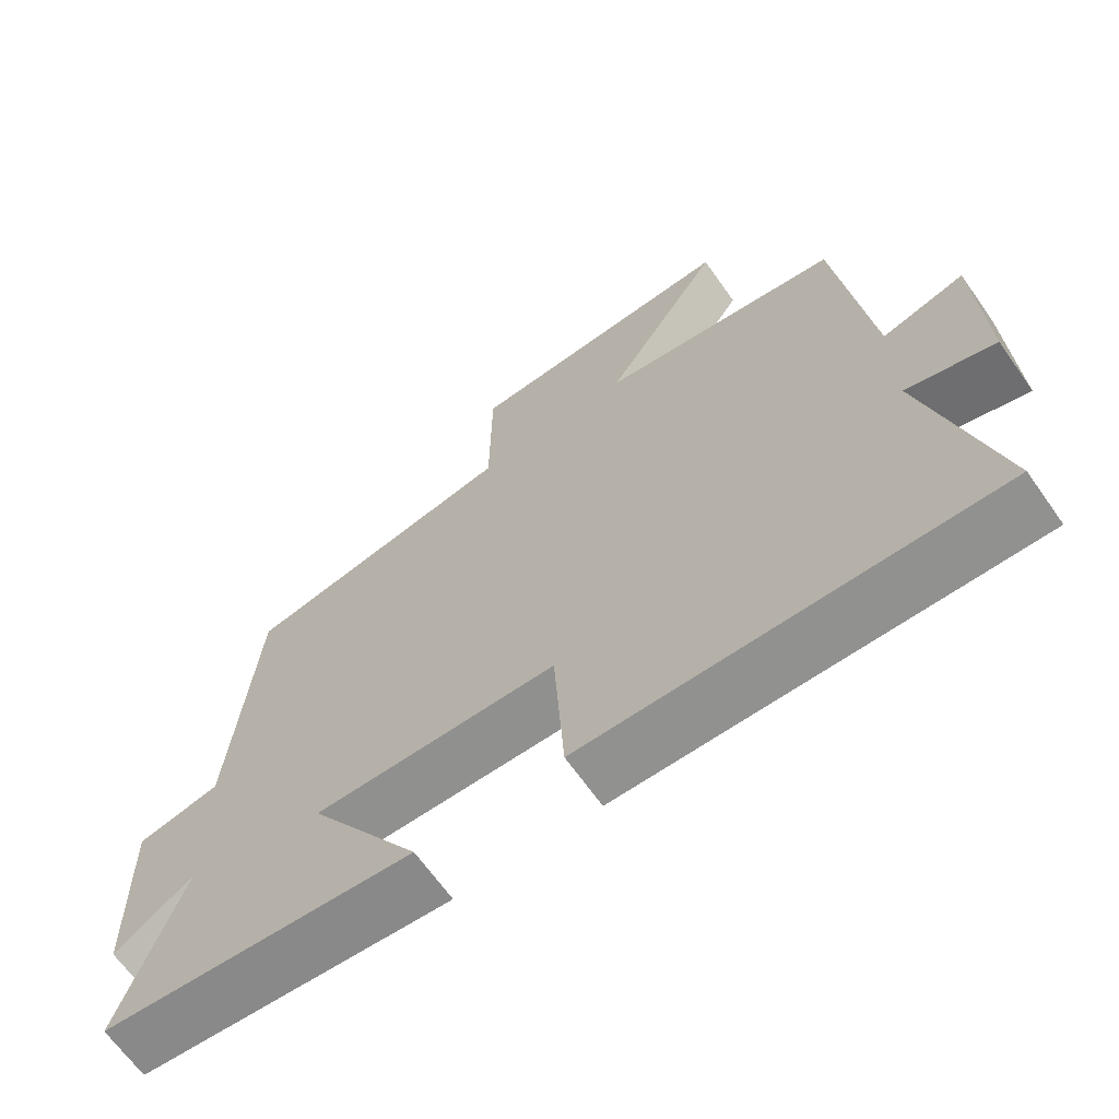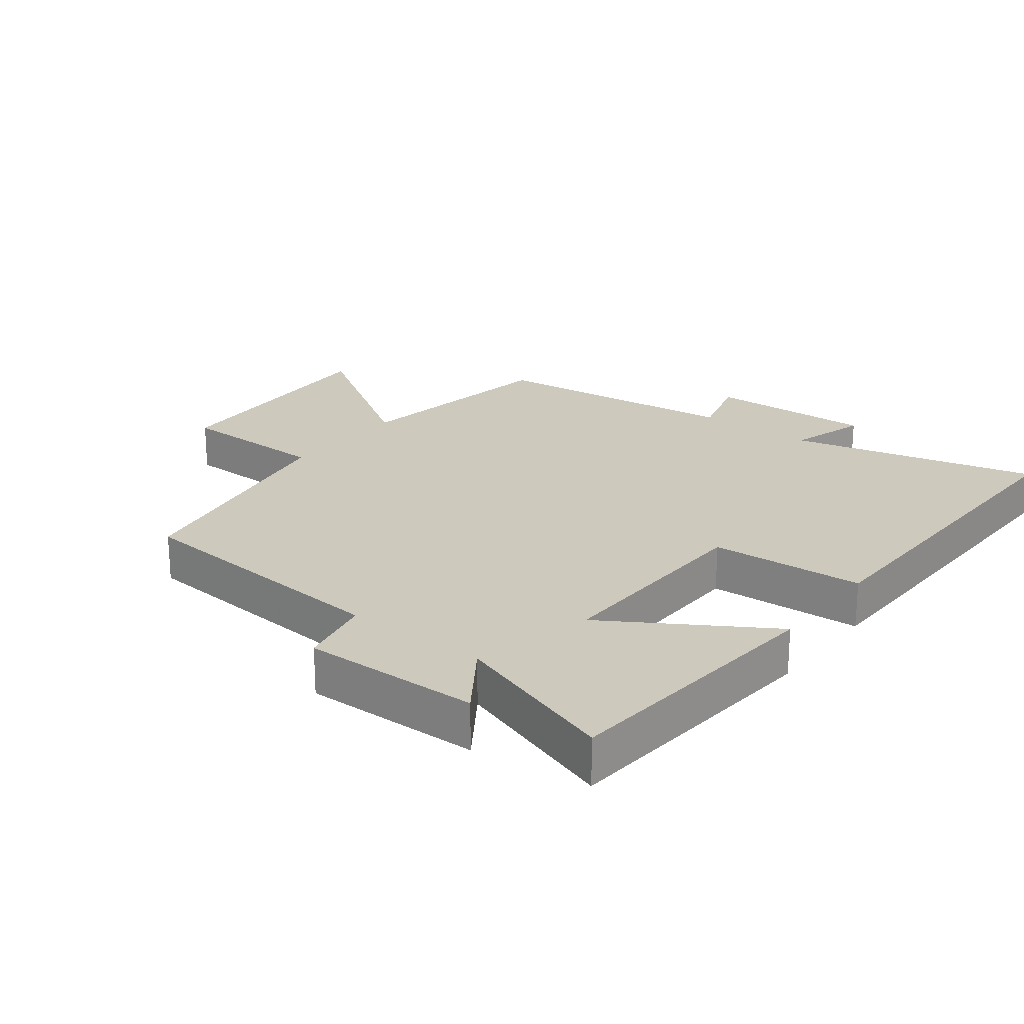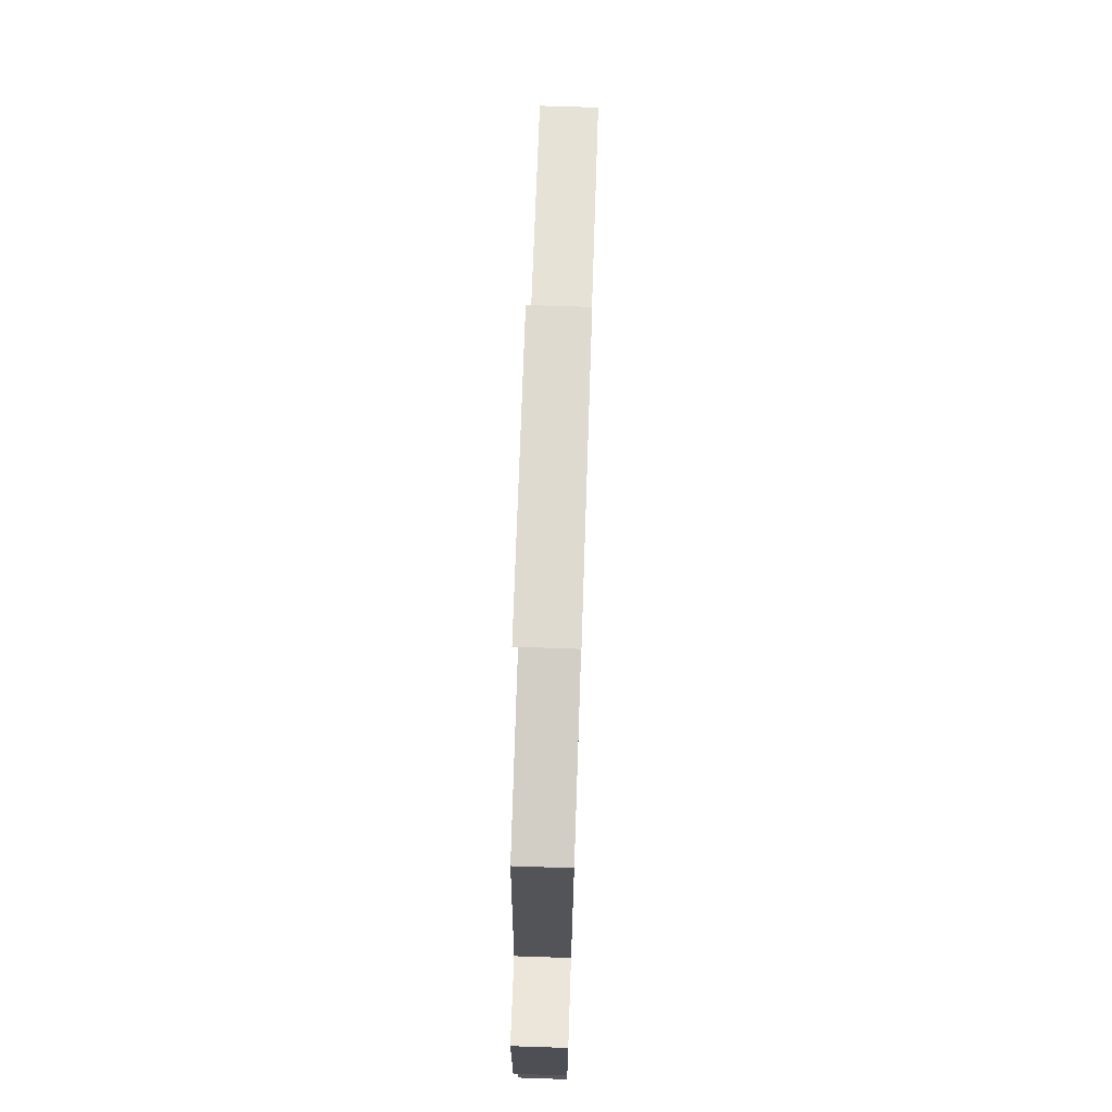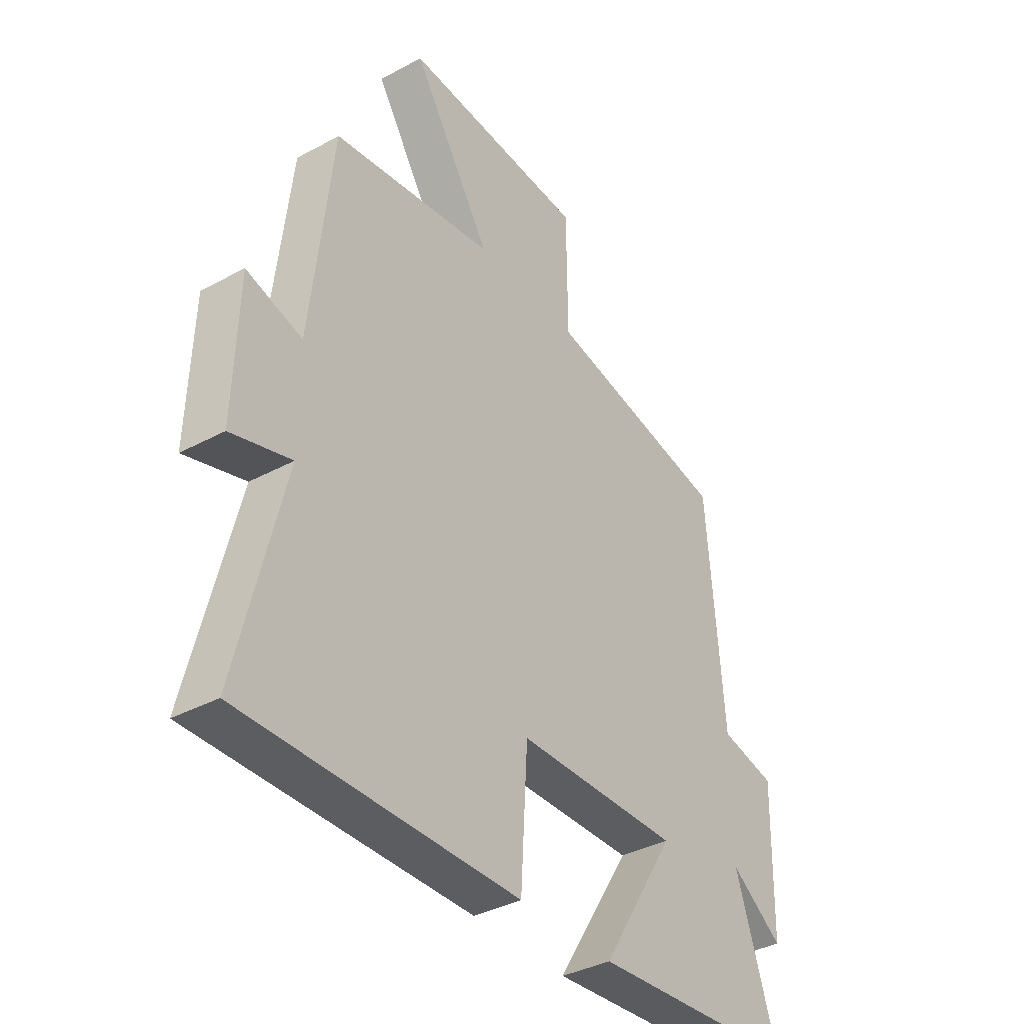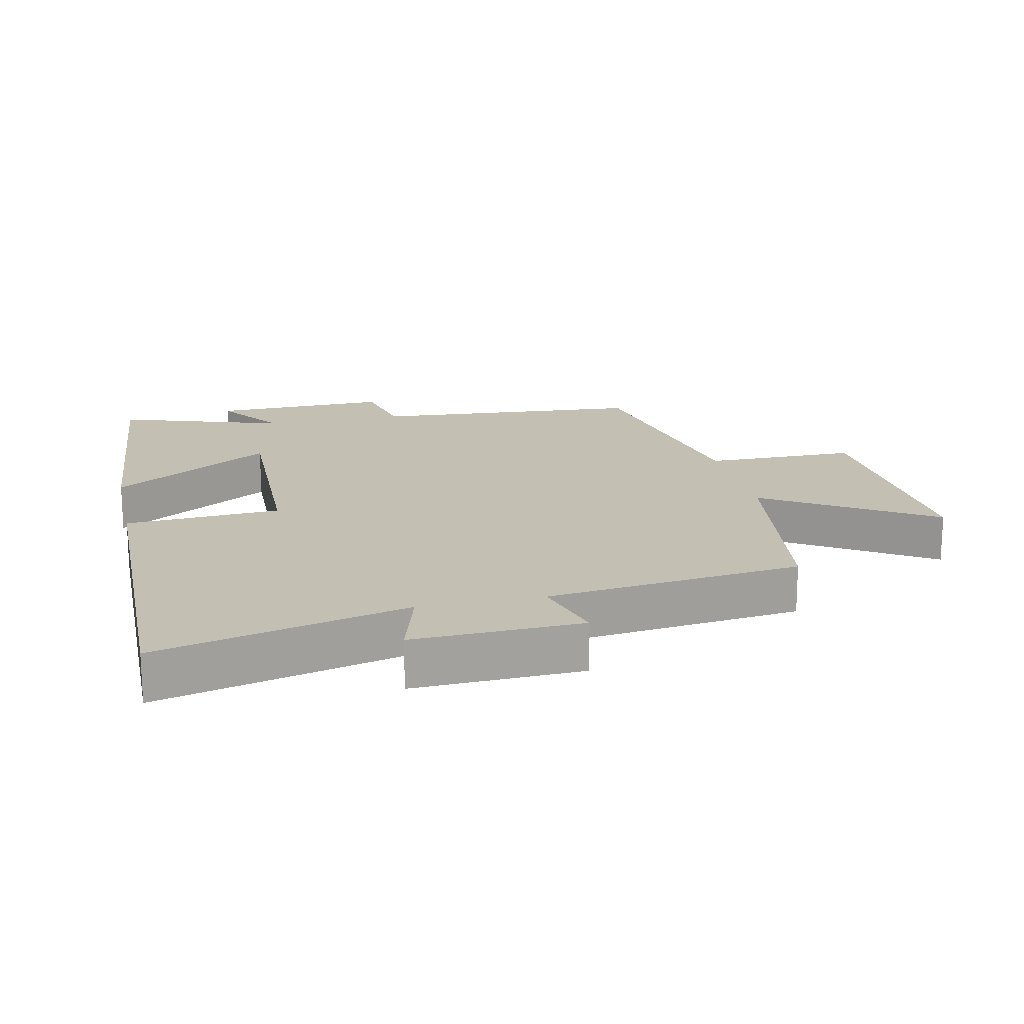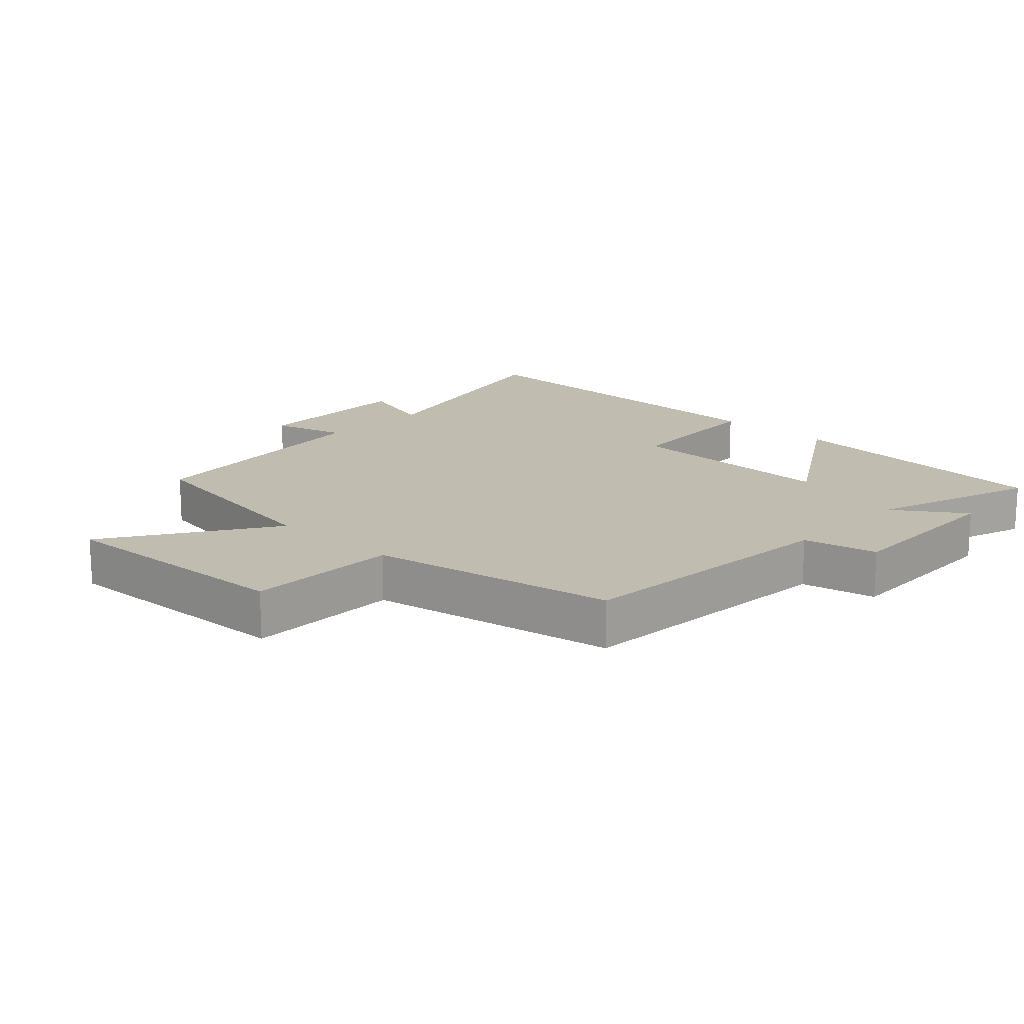
<metadata>
{"format":"obj","ext":"obj","renderer":"f3d","projection":"perspective","resolution":1024,"background":"white","views":[{"elev":-66.5,"azim":-144.7,"up":"+Z"},{"elev":22.7,"azim":127.8,"up":"+Y"},{"elev":73.6,"azim":-88.1,"up":"+Z"},{"elev":-37.3,"azim":-55.2,"up":"+Z"},{"elev":17.8,"azim":-102.7,"up":"+Y"},{"elev":16.5,"azim":43.4,"up":"+Y"}]}
</metadata>
<code>
v 0.467 0.07 0.43
v 0.5 0.07 0.012
v 0.613 0.07 -0.012
v 0.607 0.07 -0.284
v 0.5 0.07 -0.21
v 0.585 0.07 -0.464
v 0.159 0.07 -0.5
v 0.311 0.07 -0.256
v -0.021 0.07 -0.264
v -0.035 0.07 -0.5
v -0.593 0.07 -0.509
v -0.5 0.07 -0.129
v -0.621 0.07 -0.165
v -0.613 0.07 0.091
v -0.5 0.07 0.059
v -0.456 0.07 0.448
v -0.124 0.07 0.5
v -0.286 0.07 0.751
v 0.09 0.07 0.733
v 0.092 0.07 0.5
v 0.467 0 0.43
v 0.5 0 0.012
v 0.613 0 -0.012
v 0.607 0 -0.284
v 0.5 0 -0.21
v 0.585 0 -0.464
v 0.159 0 -0.5
v 0.311 0 -0.256
v -0.021 0 -0.264
v -0.035 0 -0.5
v -0.593 0 -0.509
v -0.5 0 -0.129
v -0.621 0 -0.165
v -0.613 0 0.091
v -0.5 0 0.059
v -0.456 0 0.448
v -0.124 0 0.5
v -0.286 0 0.751
v 0.09 0 0.733
v 0.092 0 0.5
f 17 18 19 20
f 20 1 2
f 17 20 2
f 16 17 2
f 15 16 2
f 12 13 14 15
f 12 15 2 3
f 9 10 11 12
f 8 9 12 3
f 5 6 7 8
f 5 8 3
f 3 4 5
f 40 39 38 37
f 22 21 40
f 22 40 37
f 22 37 36
f 22 36 35
f 35 34 33 32
f 23 22 35 32
f 32 31 30 29
f 23 32 29 28
f 28 27 26 25
f 23 28 25
f 25 24 23
f 1 21 22 2
f 2 22 23 3
f 3 23 24 4
f 4 24 25 5
f 5 25 26 6
f 6 26 27 7
f 7 27 28 8
f 8 28 29 9
f 9 29 30 10
f 10 30 31 11
f 11 31 32 12
f 12 32 33 13
f 13 33 34 14
f 14 34 35 15
f 15 35 36 16
f 16 36 37 17
f 17 37 38 18
f 18 38 39 19
f 19 39 40 20
f 20 40 21 1

</code>
